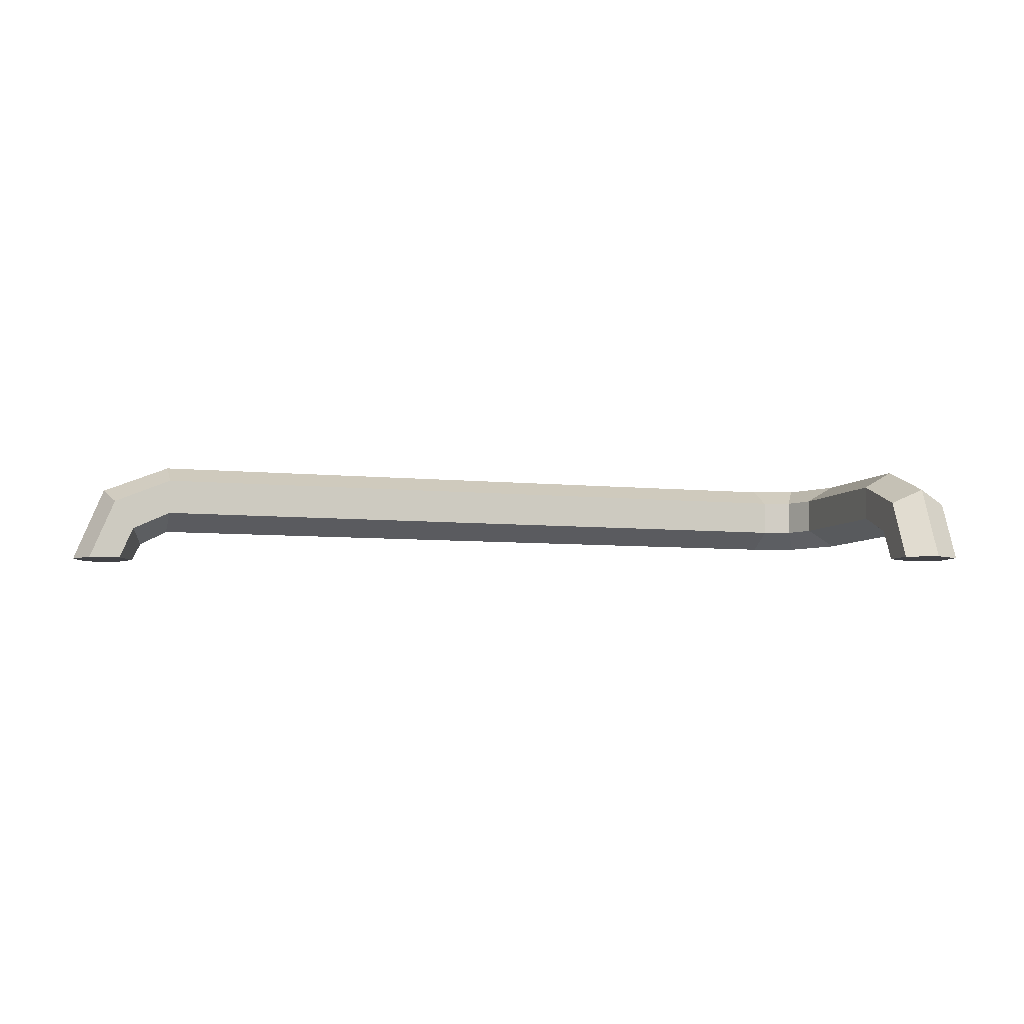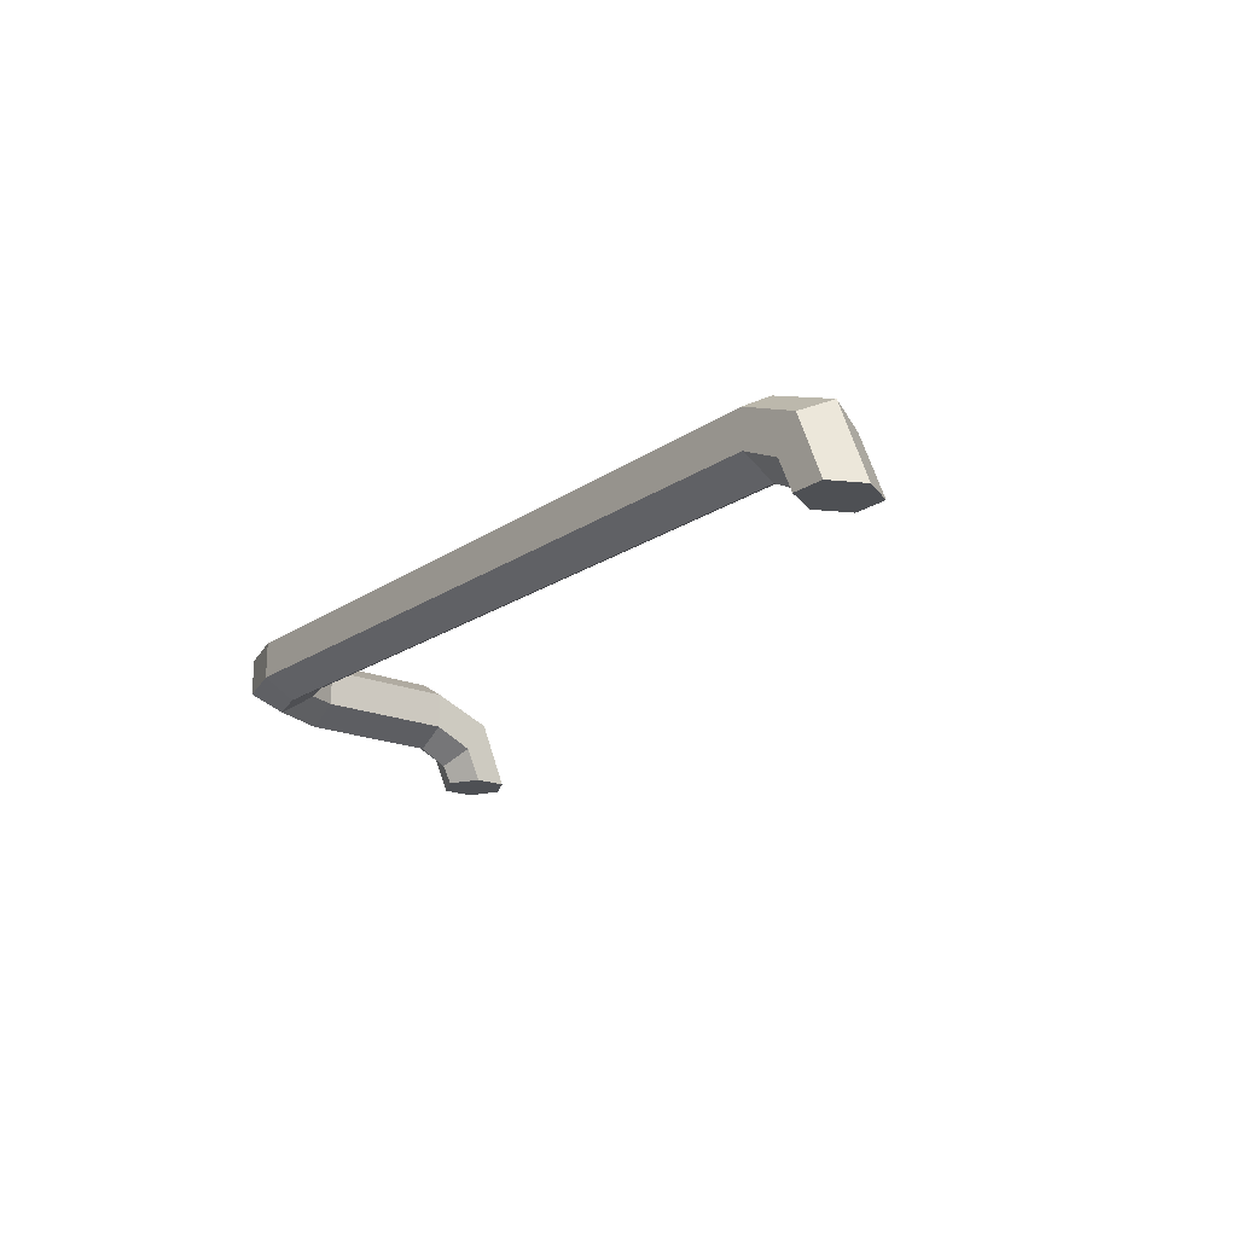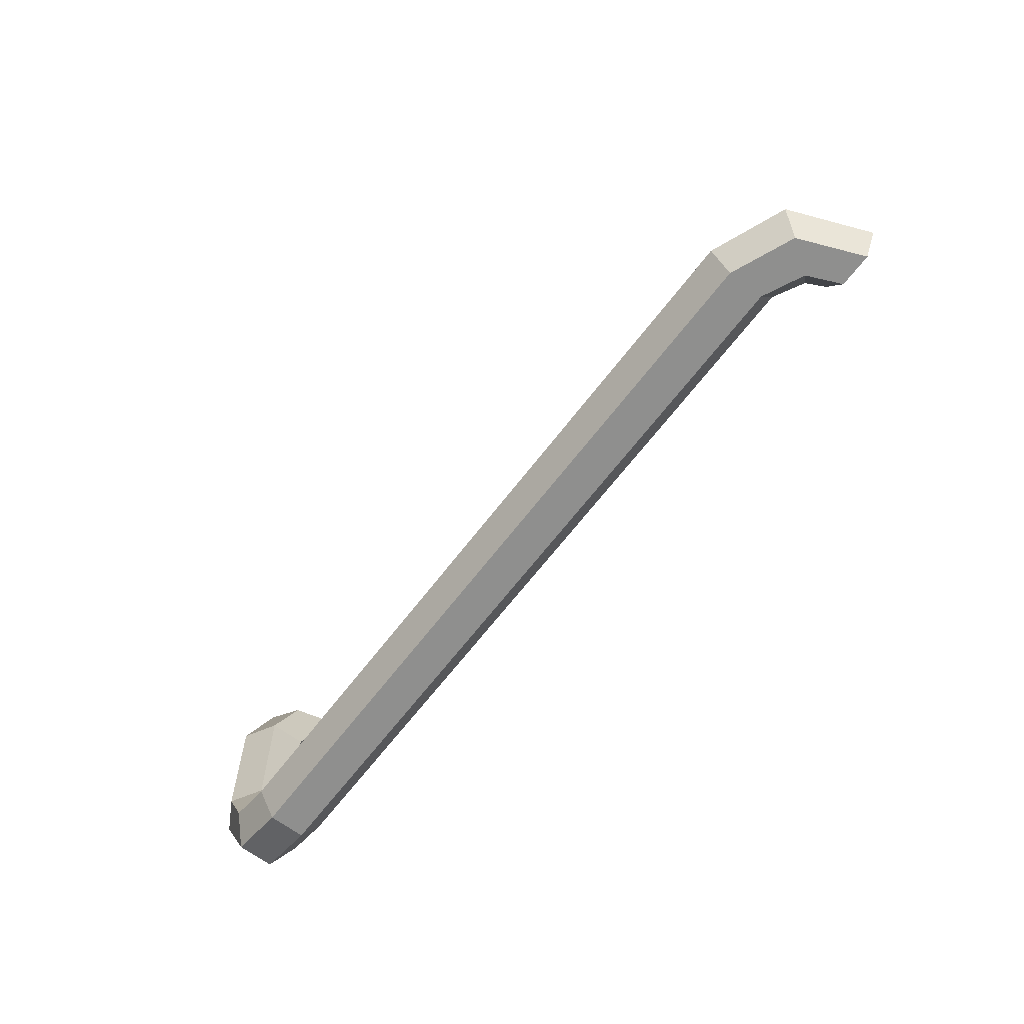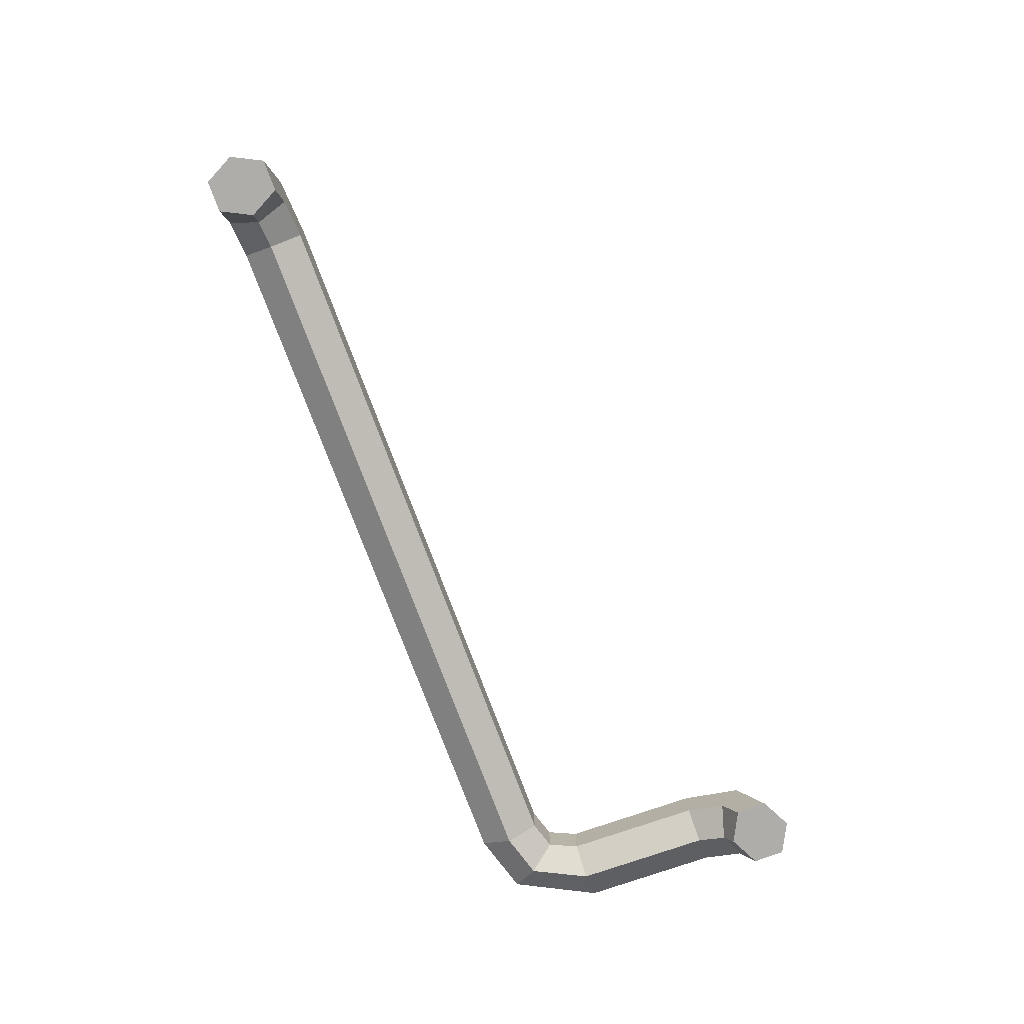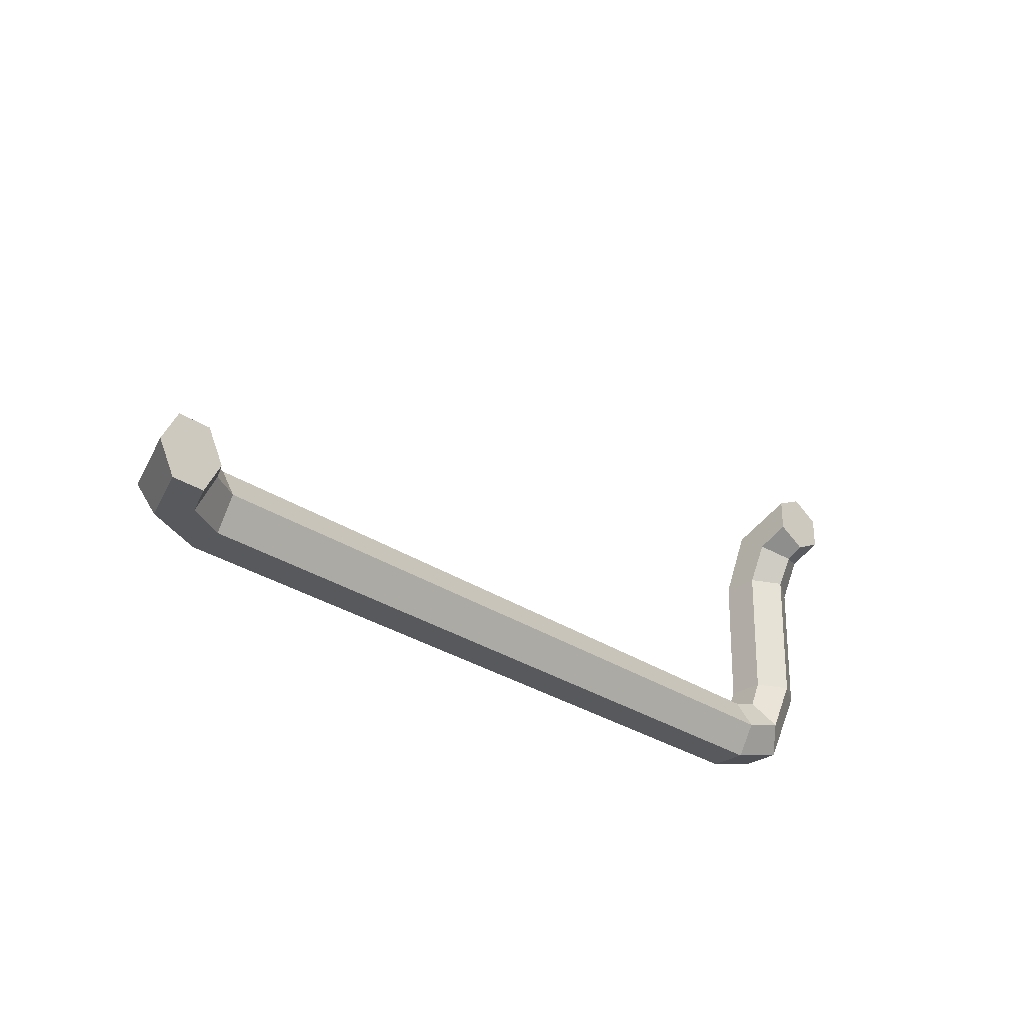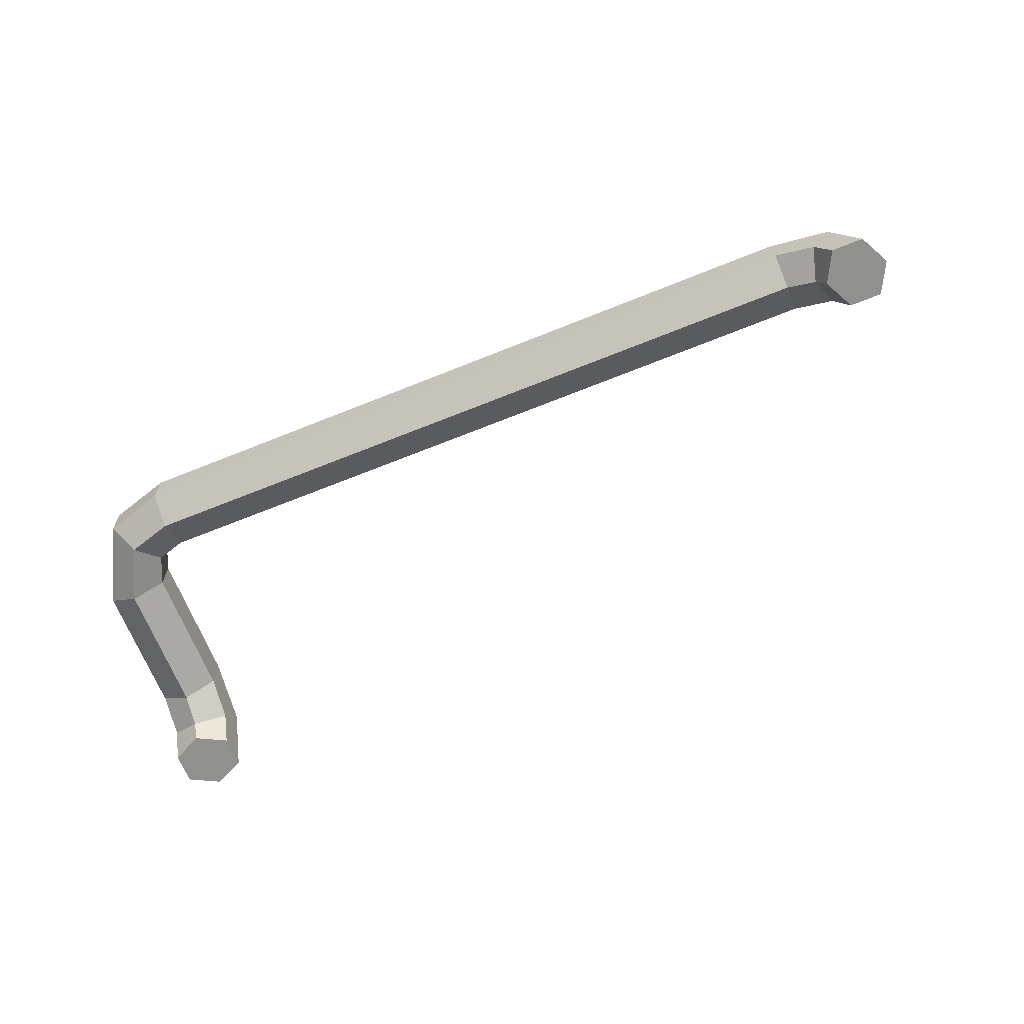
<metadata>
{"format":"obj","ext":"obj","renderer":"f3d","projection":"perspective","resolution":1024,"background":"white","views":[{"elev":-6.7,"azim":-17.0,"up":"+Y"},{"elev":-18.8,"azim":-128.0,"up":"+Y"},{"elev":-65.1,"azim":-127.2,"up":"+Z"},{"elev":-77.2,"azim":-69.5,"up":"+Y"},{"elev":-29.6,"azim":-45.0,"up":"+Z"},{"elev":-65.6,"azim":-157.8,"up":"+Y"}]}
</metadata>
<code>
o Pipe_L_Cylinder.003
v -0.3307 -0.03298 0
v -0.3307 -0.01649 -0.02856
v -0.3307 0.01649 -0.02856
v -0.3307 0.03298 0
v -0.3307 0.01649 0.02856
v -0.3307 -0.01649 0.02856
v -0.3564 -0.04671 0
v -0.3659 -0.03321 -0.02856
v -0.3848 -0.006209 -0.02856
v -0.3943 0.007291 0
v -0.3848 -0.006209 0.02856
v -0.3659 -0.03321 0.02856
v -0.3646 -0.06299 0
v -0.3792 -0.06299 -0.02856
v -0.4082 -0.06299 -0.02856
v -0.4228 -0.06299 0
v -0.4082 -0.06299 0.02856
v -0.3792 -0.06299 0.02856
v 0.4001 -0.03298 0.1873
v 0.3307 -0.03298 0
v 0.4286 -0.01649 0.1871
v 0.3307 -0.01649 -0.02856
v 0.4286 0.01649 0.1871
v 0.3307 0.01649 -0.02856
v 0.4001 0.03298 0.1873
v 0.3307 0.03298 0
v 0.3715 0.01649 0.1875
v 0.3307 0.01649 0.02856
v 0.3715 -0.01649 0.1875
v 0.3307 -0.01649 0.02856
v 0.4002 -0.04671 0.2131
v 0.4288 -0.03321 0.2224
v 0.4289 -0.006209 0.2413
v 0.4004 0.007291 0.2509
v 0.3718 -0.006209 0.2416
v 0.3717 -0.03321 0.2227
v 0.4003 -0.06299 0.2213
v 0.4289 -0.06299 0.2357
v 0.4291 -0.06299 0.2647
v 0.4006 -0.06299 0.2794
v 0.372 -0.06299 0.2651
v 0.3718 -0.06299 0.236
v 0.3717 -0.03298 0.01213
v 0.3867 -0.01649 -0.01212
v 0.3867 0.01649 -0.01212
v 0.3717 0.03298 0.01213
v 0.3566 0.01649 0.03637
v 0.3566 -0.01649 0.03637
v 0.4254 -0.01649 0.06185
v 0.4254 0.01649 0.06185
v 0.3969 0.03298 0.06201
v 0.3683 0.01649 0.06218
v 0.3683 -0.01649 0.06218
v 0.3969 -0.03298 0.06201
f 1 2 22 20
f 2 3 24 22
f 3 4 26 24
f 4 5 28 26
f 5 6 30 28
f 4 10 11 5
f 2 8 9 3
f 5 11 12 6
f 1 7 8 2
f 3 9 10 4
f 6 12 7 1
f 7 12 18 13
f 11 17 18 12
f 10 9 15 16
f 11 10 16 17
f 9 8 14 15
f 13 18 17 16 15 14
f 8 7 13 14
f 43 20 22 44
f 44 22 24 45
f 45 24 26 46
f 46 26 28 47
f 47 28 30 48
f 48 30 20 43
f 25 27 35 34
f 21 23 33 32
f 27 29 36 35
f 19 21 32 31
f 23 25 34 33
f 29 19 31 36
f 31 37 42 36
f 35 36 42 41
f 34 40 39 33
f 35 41 40 34
f 33 39 38 32
f 37 38 39 40 41 42
f 32 38 37 31
f 53 48 43 54
f 52 47 48 53
f 51 46 47 52
f 50 45 46 51
f 49 44 45 50
f 54 43 44 49
f 19 54 49 21
f 21 49 50 23
f 23 50 51 25
f 25 51 52 27
f 27 52 53 29
f 29 53 54 19
f 6 1 20 30

</code>
